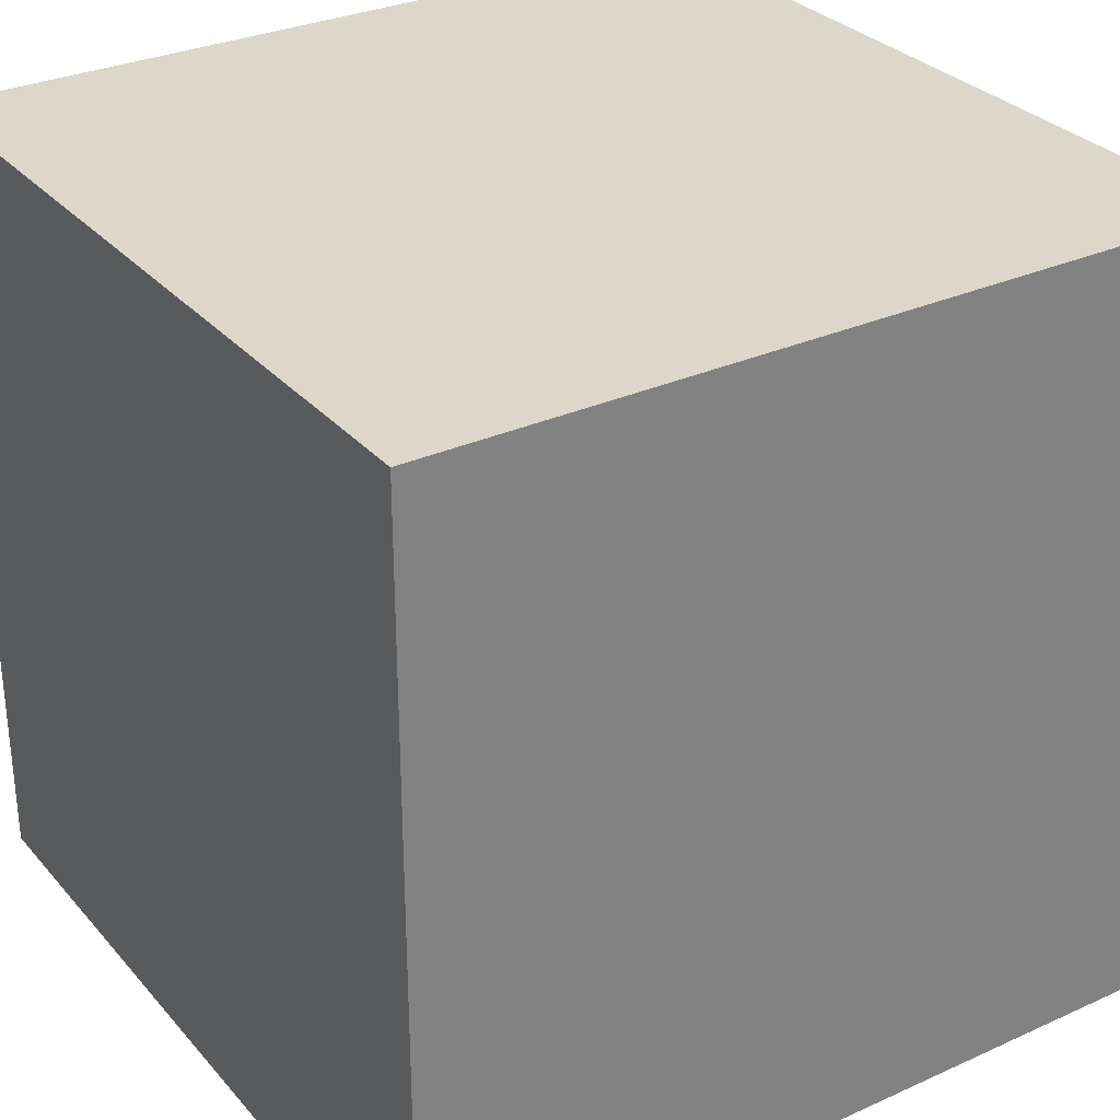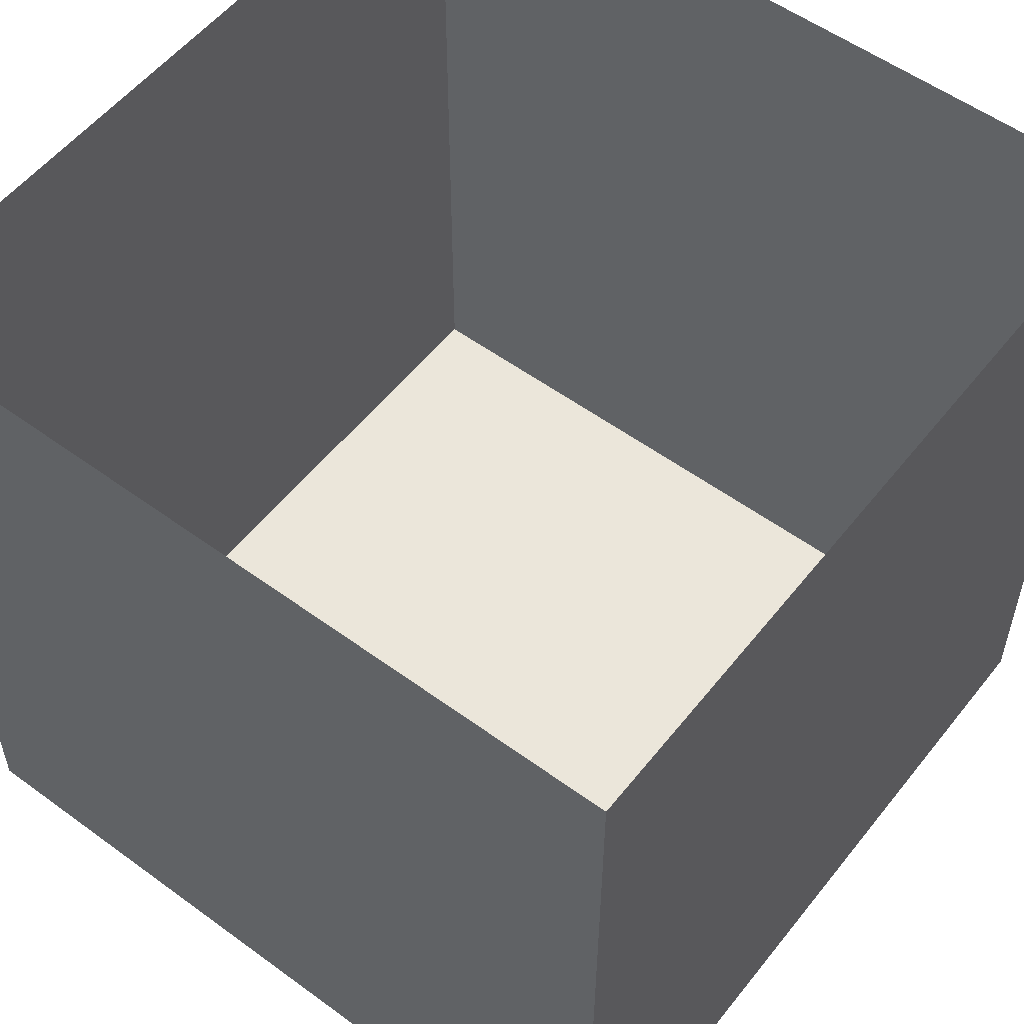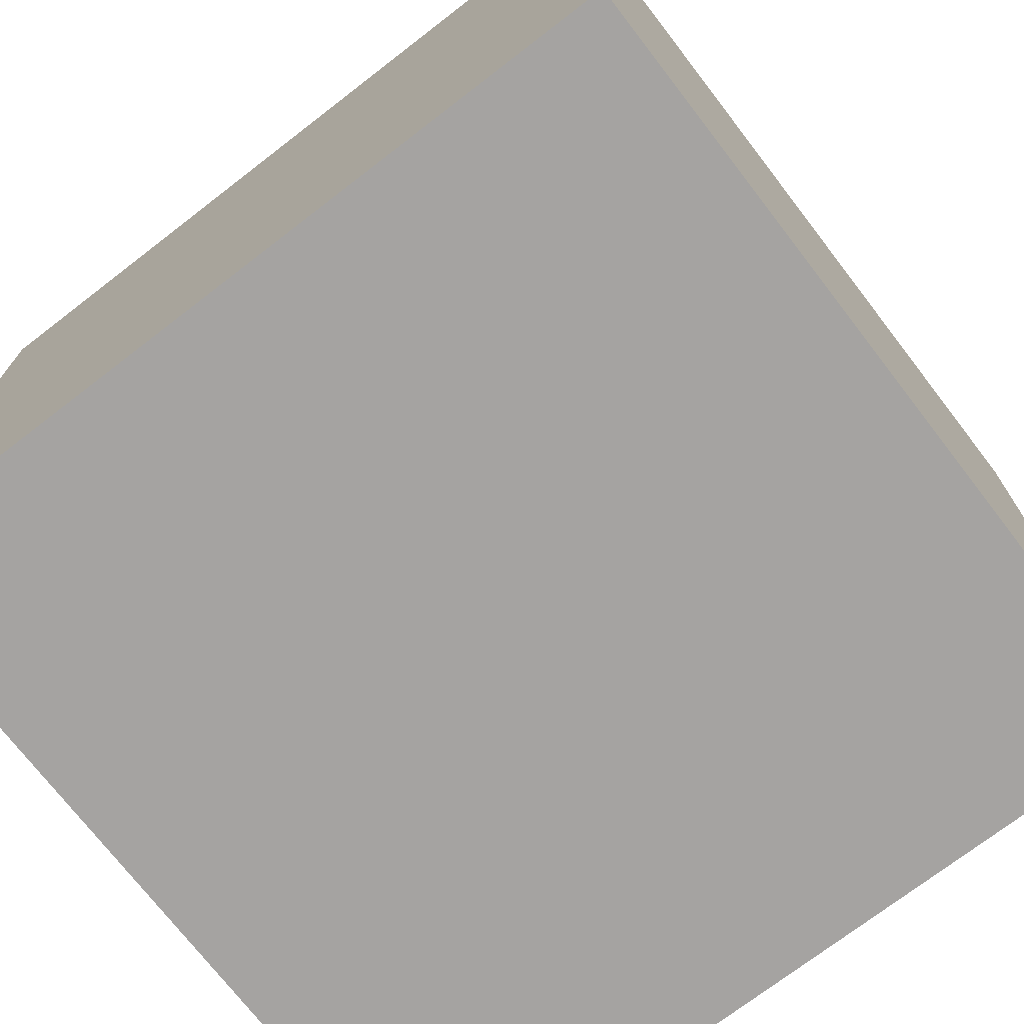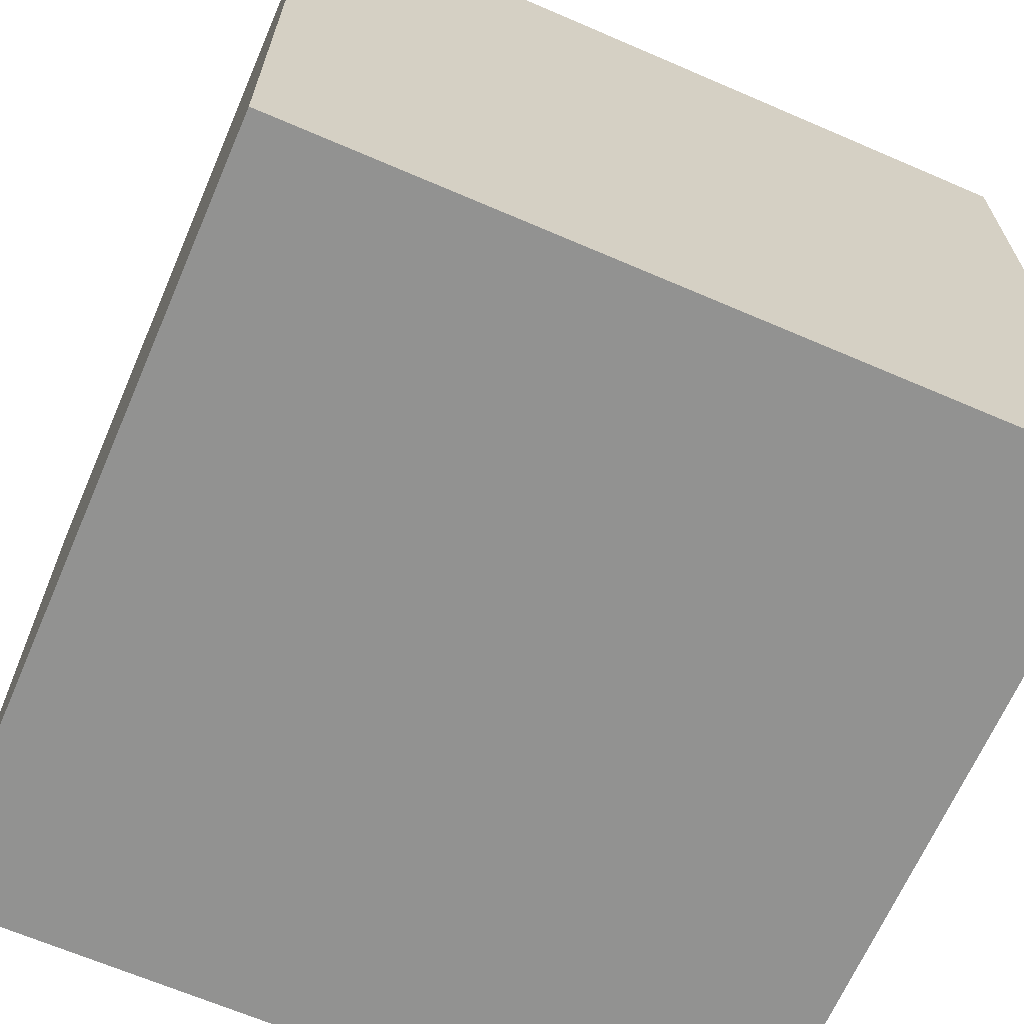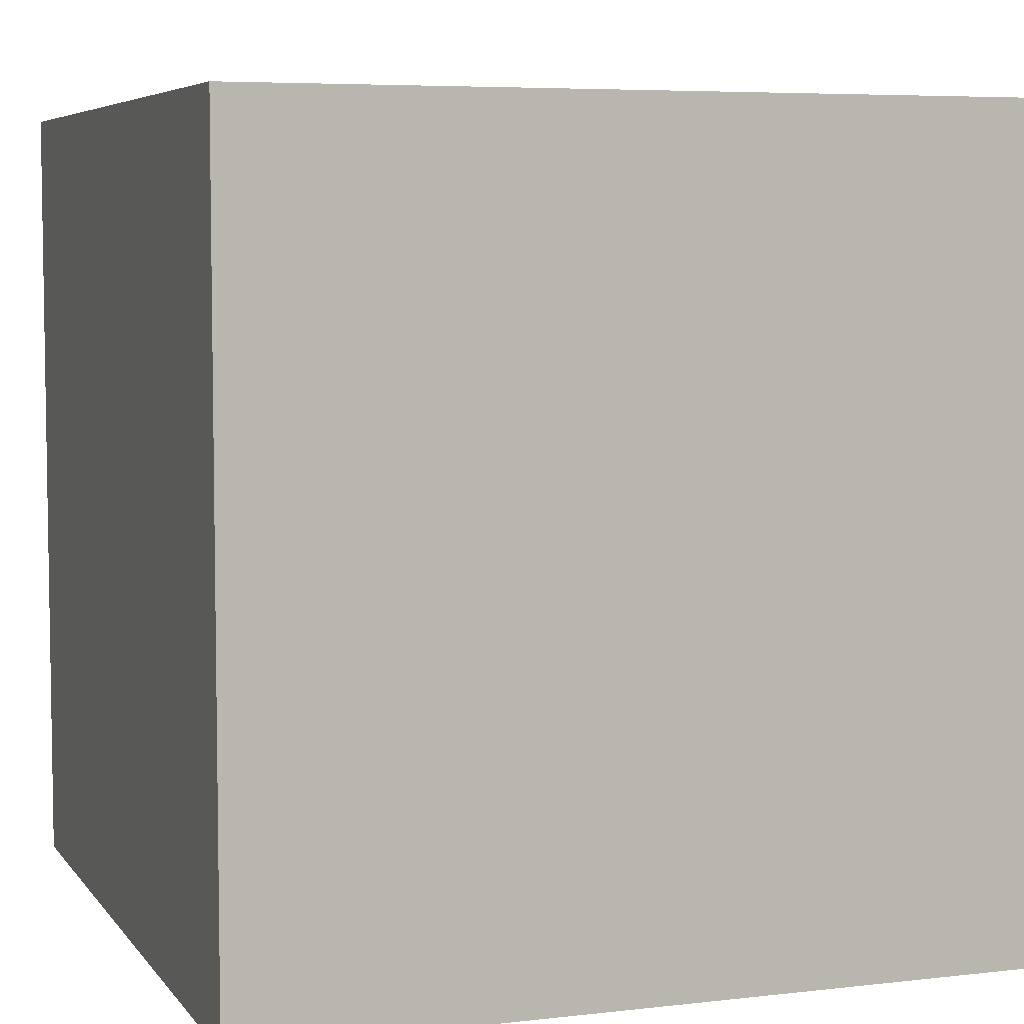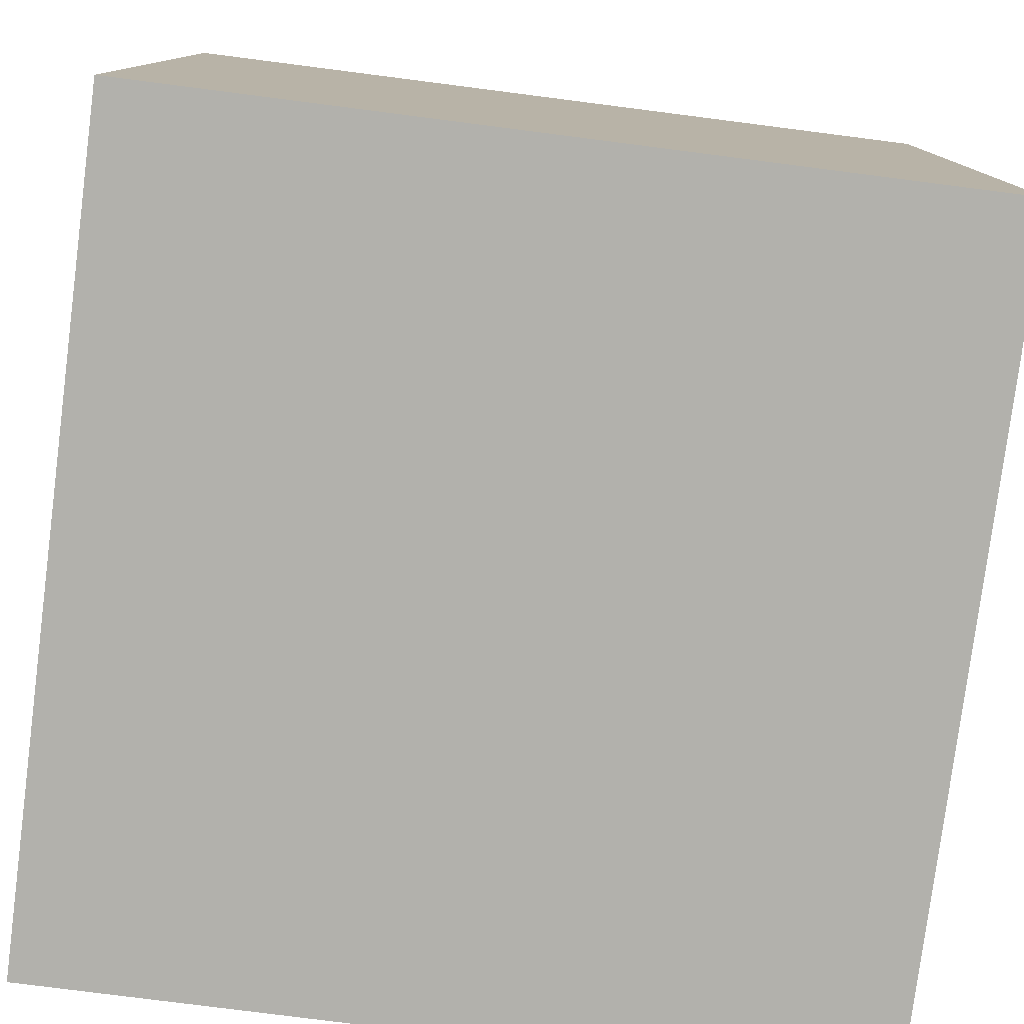
<metadata>
{"format":"obj","ext":"obj","renderer":"f3d","projection":"perspective","resolution":1024,"background":"white","views":[{"elev":30.5,"azim":146.9,"up":"+Y"},{"elev":54.9,"azim":127.7,"up":"+Z"},{"elev":-73.1,"azim":-142.4,"up":"+Z"},{"elev":-66.3,"azim":-23.4,"up":"+Z"},{"elev":5.9,"azim":70.4,"up":"+Z"},{"elev":-78.9,"azim":172.7,"up":"+Y"}]}
</metadata>
<code>
o box
g floor
v  -0.5  -0.5   0.5
v   0.5  -0.5   0.5
v   0.5  -0.5  -0.5
v  -0.5  -0.5  -0.5
f 1 2 3 4
g ceiling
v  -0.5   0.5   0.5
v  -0.5   0.5  -0.5
v   0.5   0.5  -0.5
v   0.5   0.5   0.5
f 5 6 7 8
g backWall
v  -0.5  -0.5  -0.5
v   0.5  -0.5  -0.5
v   0.5   0.5  -0.5
v  -0.5   0.5  -0.5
f 9 10 11 12
g rightWall
v	  0.5  -0.5  -0.5
v	  0.5  -0.5   0.5
v	  0.5   0.5   0.5
v	  0.5   0.5  -0.5
f 13 14 15 16
g leftWall
v  -0.5   0.5  -0.5
v  -0.5   0.5   0.5
v  -0.5  -0.5   0.5
v  -0.5  -0.5  -0.5
f 17 18 19 20
g end

</code>
